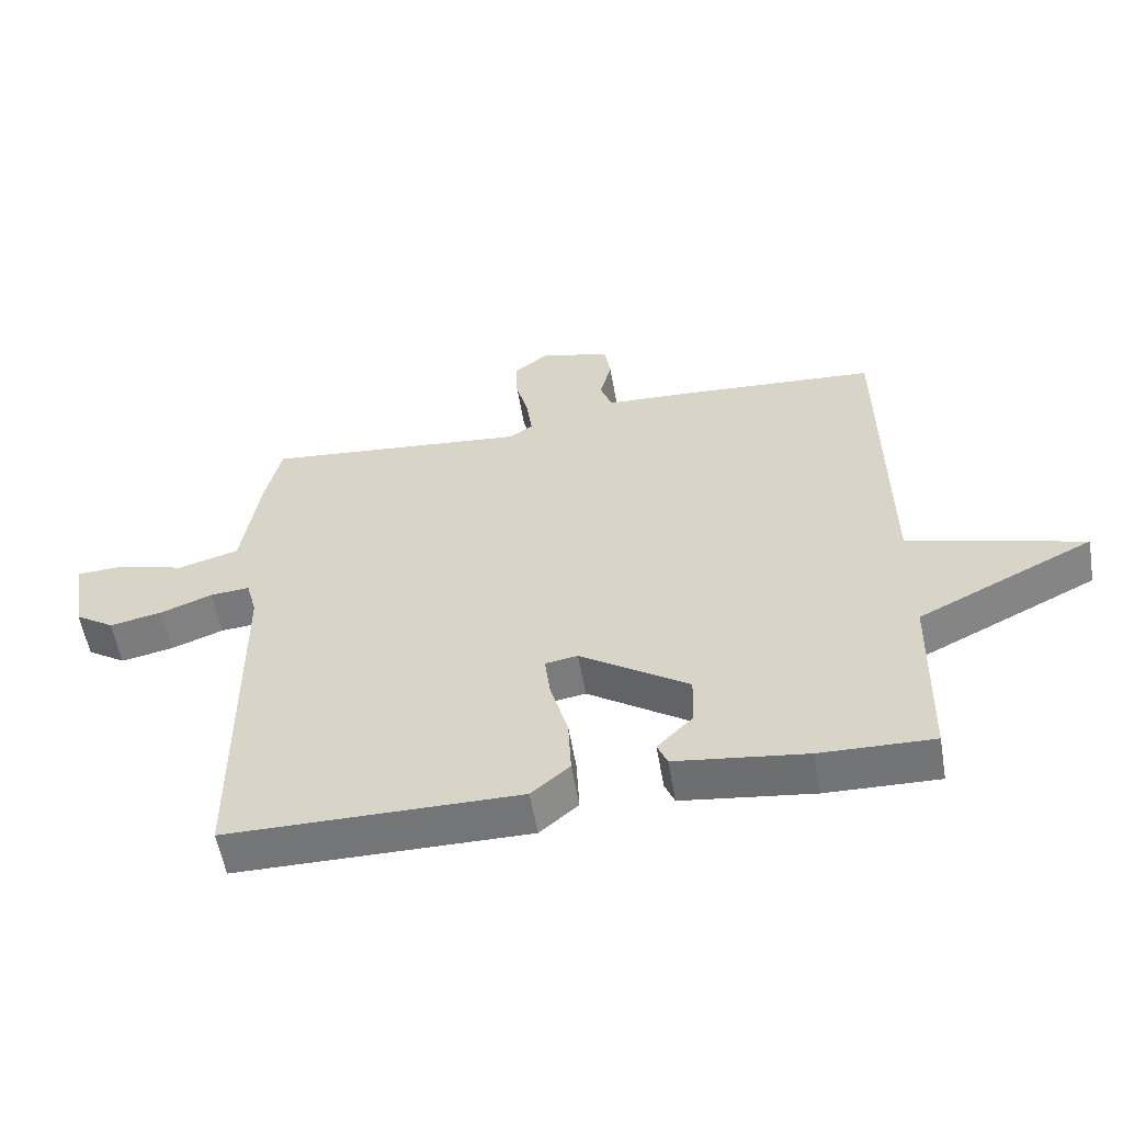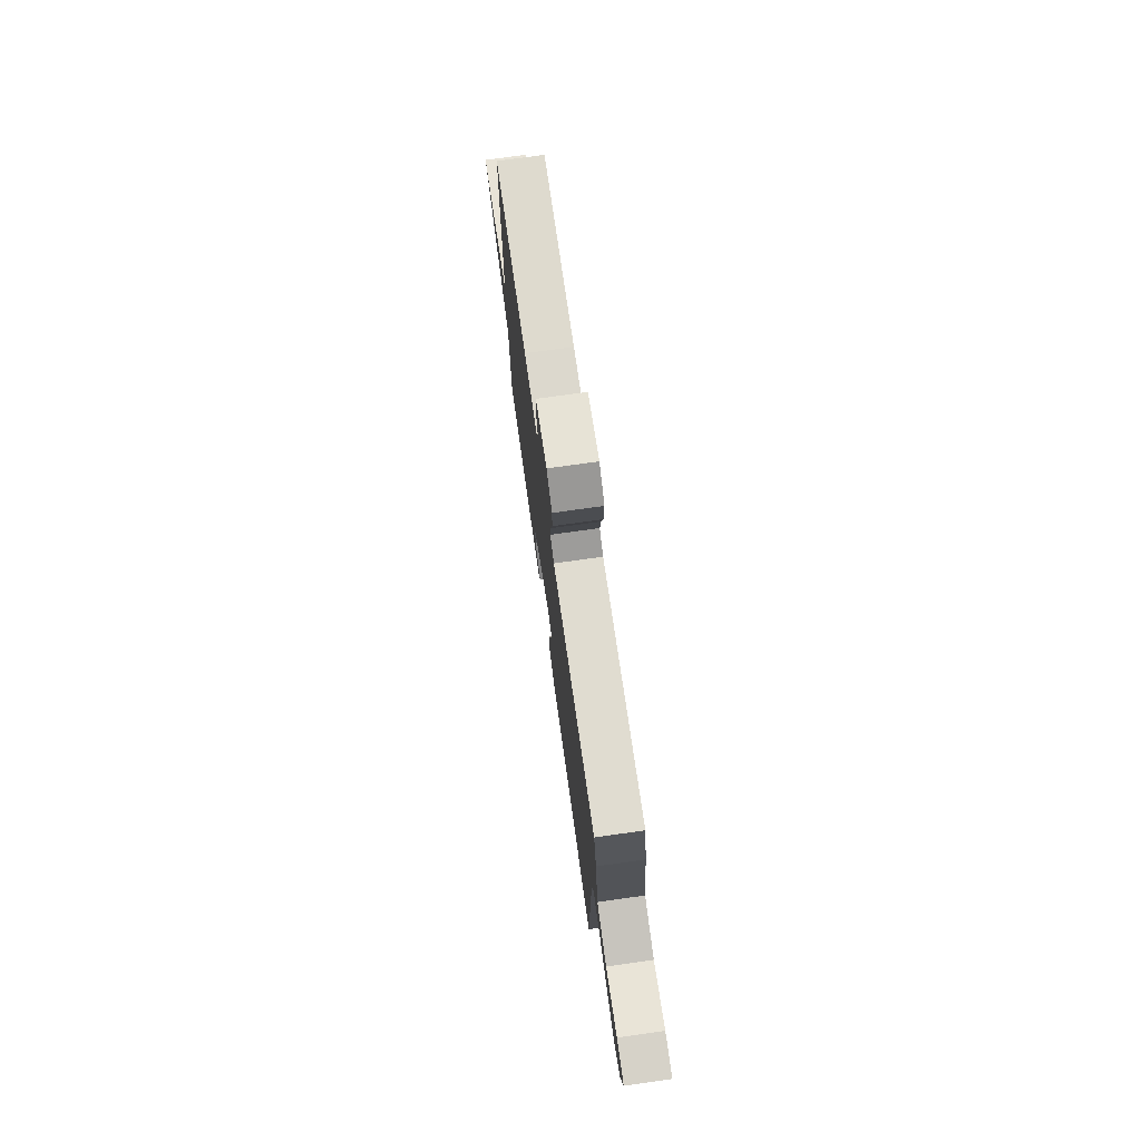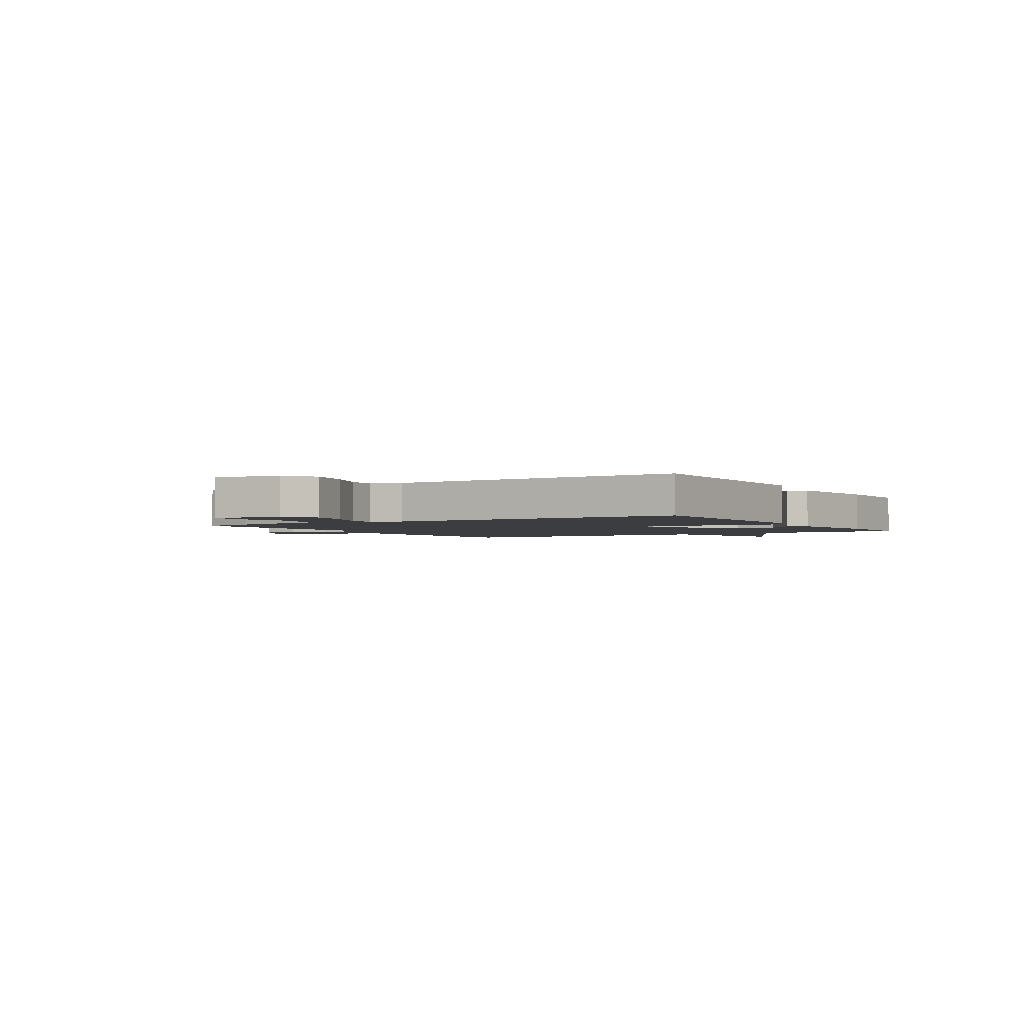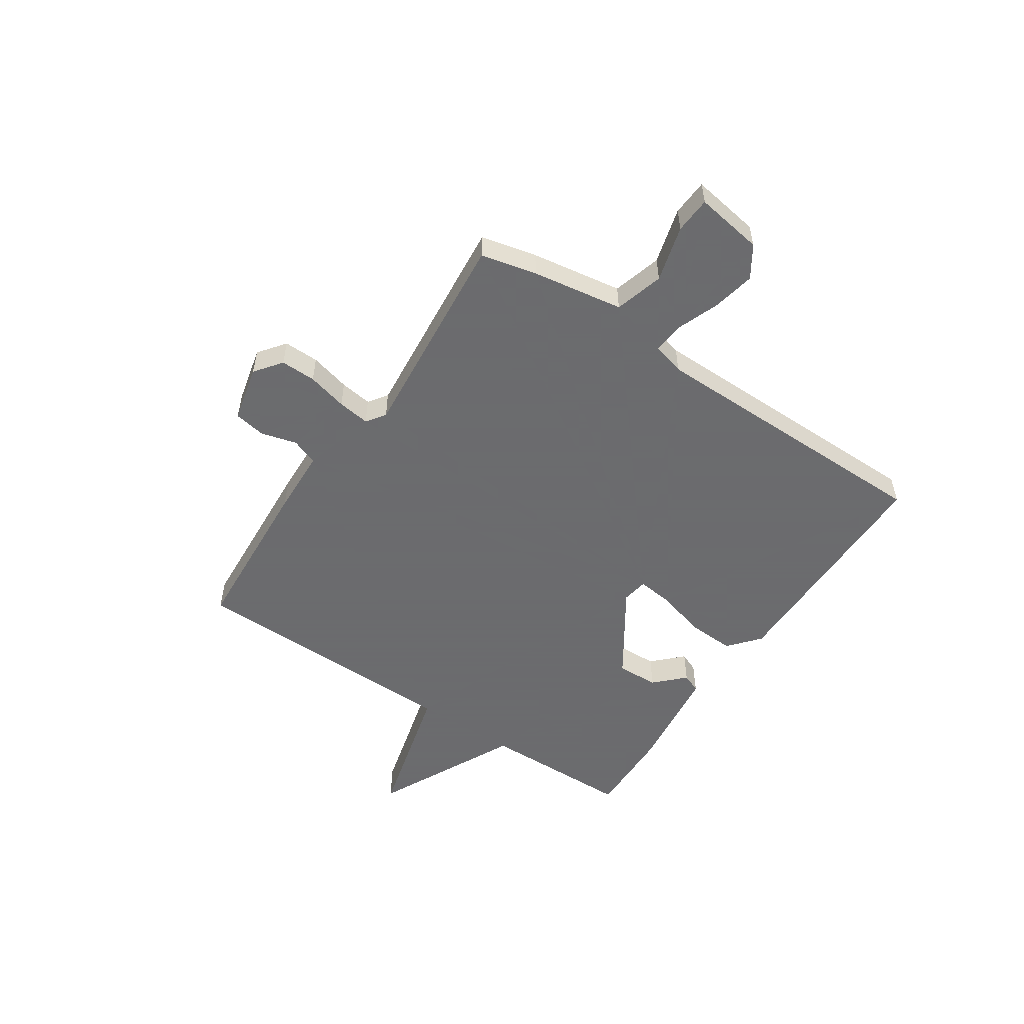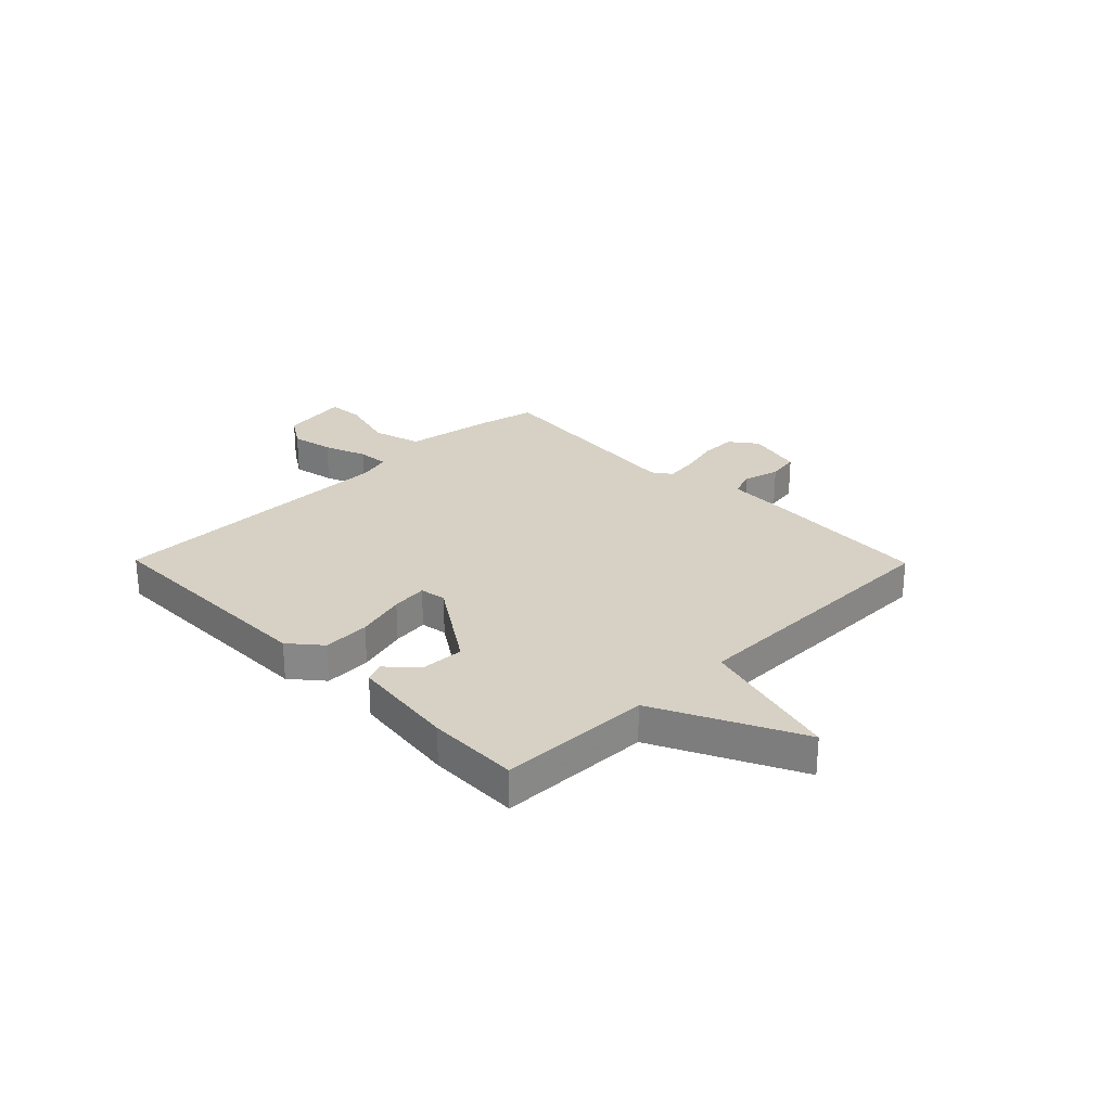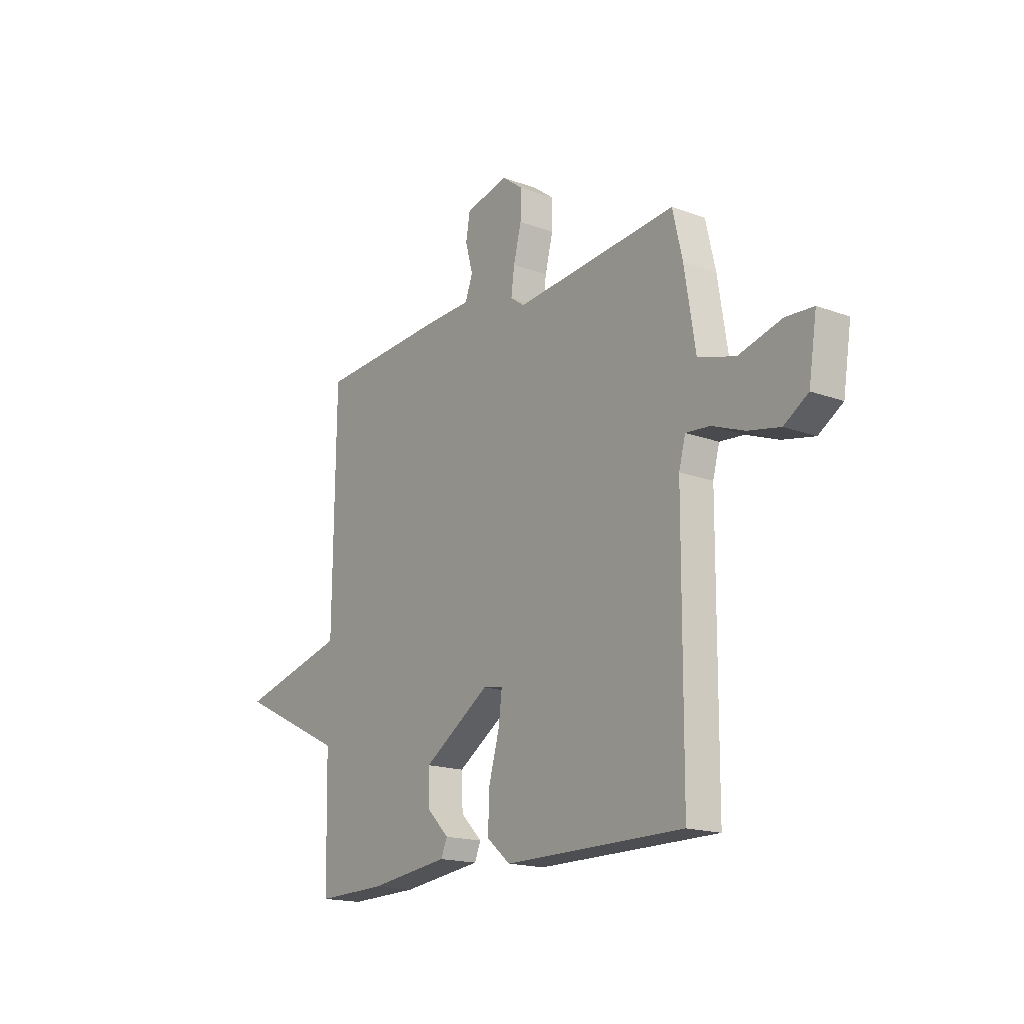
<metadata>
{"format":"obj","ext":"obj","renderer":"f3d","projection":"perspective","resolution":1024,"background":"white","views":[{"elev":-56.4,"azim":-170.3,"up":"+Z"},{"elev":74.8,"azim":82.0,"up":"+Z"},{"elev":-2.3,"azim":121.6,"up":"+Y"},{"elev":-53.5,"azim":56.2,"up":"+Y"},{"elev":26.7,"azim":-134.5,"up":"+Y"},{"elev":-17.1,"azim":53.5,"up":"+Z"}]}
</metadata>
<code>
v -0.5 0.07 -0.5
v -0.506 0.07 -0.217
v -0.772 0.07 -0.087
v -0.506 0.07 -0.017
v -0.5 0.07 0.5
v -0.193 0.07 0.52
v -0.071 0.07 0.525
v -0.053 0.07 0.575
v -0.071 0.07 0.642
v -0.061 0.07 0.701
v 0.045 0.07 0.726
v 0.095 0.07 0.688
v 0.094 0.07 0.622
v 0.075 0.07 0.547
v 0.067 0.07 0.487
v 0.102 0.07 0.462
v 0.5 0.07 0.5
v 0.524 0.07 0.396
v 0.551 0.07 0.226
v 0.642 0.07 0.2
v 0.747 0.07 0.229
v 0.815 0.07 0.225
v 0.795 0.07 0.098
v 0.736 0.07 0.06
v 0.657 0.07 0.076
v 0.578 0.07 0.106
v 0.519 0.07 0.111
v 0.503 0.07 0.051
v 0.5 0.07 -0.5
v 0.06 0.07 -0.501
v 0.002 0.07 -0.452
v 0.006 0.07 -0.364
v 0.032 0.07 -0.271
v 0.04 0.07 -0.204
v -0.009 0.07 -0.196
v -0.173 0.07 -0.304
v -0.17 0.07 -0.382
v -0.117 0.07 -0.435
v -0.132 0.07 -0.471
v -0.33 0.07 -0.496
v -0.5 0 -0.5
v -0.506 0 -0.217
v -0.772 0 -0.087
v -0.506 0 -0.017
v -0.5 0 0.5
v -0.193 0 0.52
v -0.071 0 0.525
v -0.053 0 0.575
v -0.071 0 0.642
v -0.061 0 0.701
v 0.045 0 0.726
v 0.095 0 0.688
v 0.094 0 0.622
v 0.075 0 0.547
v 0.067 0 0.487
v 0.102 0 0.462
v 0.5 0 0.5
v 0.524 0 0.396
v 0.551 0 0.226
v 0.642 0 0.2
v 0.747 0 0.229
v 0.815 0 0.225
v 0.795 0 0.098
v 0.736 0 0.06
v 0.657 0 0.076
v 0.578 0 0.106
v 0.519 0 0.111
v 0.503 0 0.051
v 0.5 0 -0.5
v 0.06 0 -0.501
v 0.002 0 -0.452
v 0.006 0 -0.364
v 0.032 0 -0.271
v 0.04 0 -0.204
v -0.009 0 -0.196
v -0.173 0 -0.304
v -0.17 0 -0.382
v -0.117 0 -0.435
v -0.132 0 -0.471
v -0.33 0 -0.496
f 40 1 2
f 39 40 2
f 38 39 2
f 37 38 2
f 36 37 2
f 2 3 4
f 36 2 4
f 35 36 4
f 5 6 7
f 4 5 7
f 35 4 7
f 34 35 7
f 31 32 33
f 30 31 33
f 29 30 33
f 28 29 33
f 27 28 33 34
f 24 25 26
f 23 24 26
f 22 23 26
f 21 22 26
f 20 21 26
f 19 20 26 27
f 19 27 34
f 18 19 34
f 17 18 34
f 16 17 34
f 12 13 14
f 11 12 14
f 10 11 14
f 9 10 14
f 8 9 14
f 8 14 15
f 7 8 15
f 7 15 16 34
f 42 41 80
f 42 80 79
f 42 79 78
f 42 78 77
f 42 77 76
f 44 43 42
f 44 42 76
f 44 76 75
f 47 46 45
f 47 45 44
f 47 44 75
f 47 75 74
f 73 72 71
f 73 71 70
f 73 70 69
f 73 69 68
f 74 73 68 67
f 66 65 64
f 66 64 63
f 66 63 62
f 66 62 61
f 66 61 60
f 67 66 60 59
f 74 67 59
f 74 59 58
f 74 58 57
f 74 57 56
f 54 53 52
f 54 52 51
f 54 51 50
f 54 50 49
f 54 49 48
f 55 54 48
f 55 48 47
f 74 56 55 47
f 1 41 42 2
f 2 42 43 3
f 3 43 44 4
f 4 44 45 5
f 5 45 46 6
f 6 46 47 7
f 7 47 48 8
f 8 48 49 9
f 9 49 50 10
f 10 50 51 11
f 11 51 52 12
f 12 52 53 13
f 13 53 54 14
f 14 54 55 15
f 15 55 56 16
f 16 56 57 17
f 17 57 58 18
f 18 58 59 19
f 19 59 60 20
f 20 60 61 21
f 21 61 62 22
f 22 62 63 23
f 23 63 64 24
f 24 64 65 25
f 25 65 66 26
f 26 66 67 27
f 27 67 68 28
f 28 68 69 29
f 29 69 70 30
f 30 70 71 31
f 31 71 72 32
f 32 72 73 33
f 33 73 74 34
f 34 74 75 35
f 35 75 76 36
f 36 76 77 37
f 37 77 78 38
f 38 78 79 39
f 39 79 80 40
f 40 80 41 1

</code>
